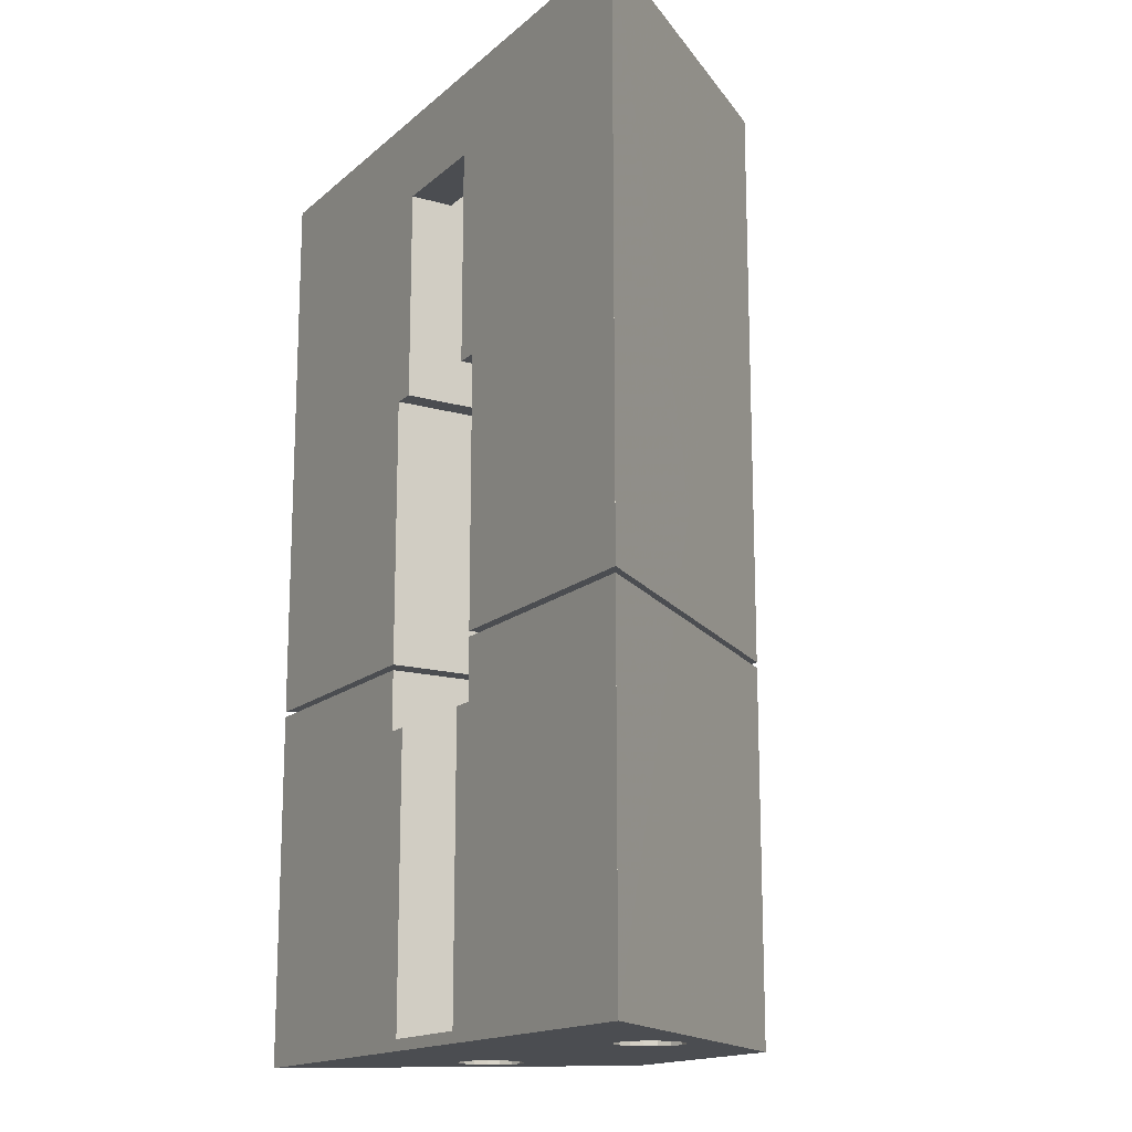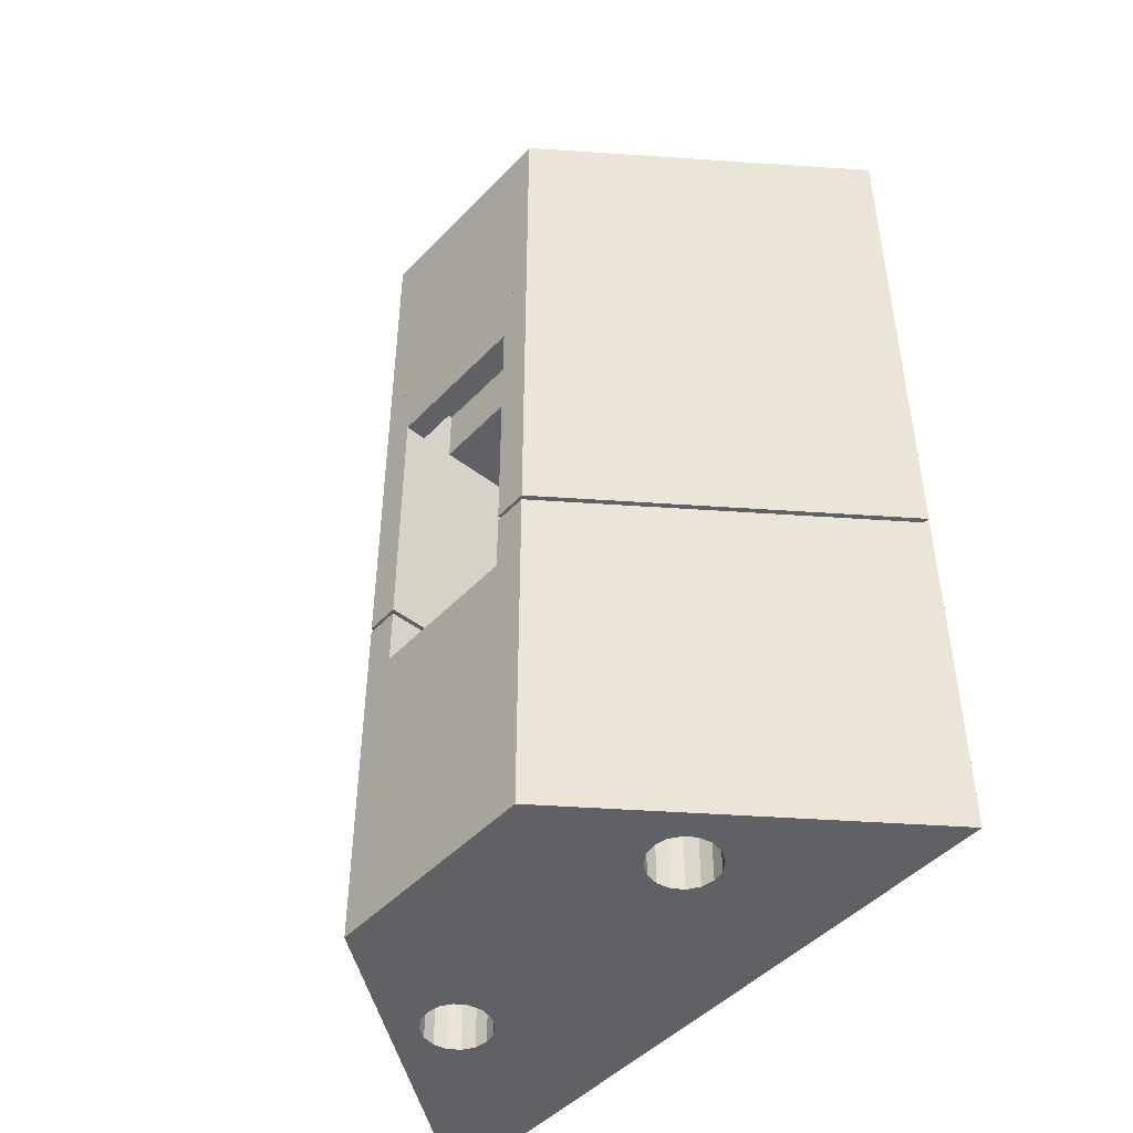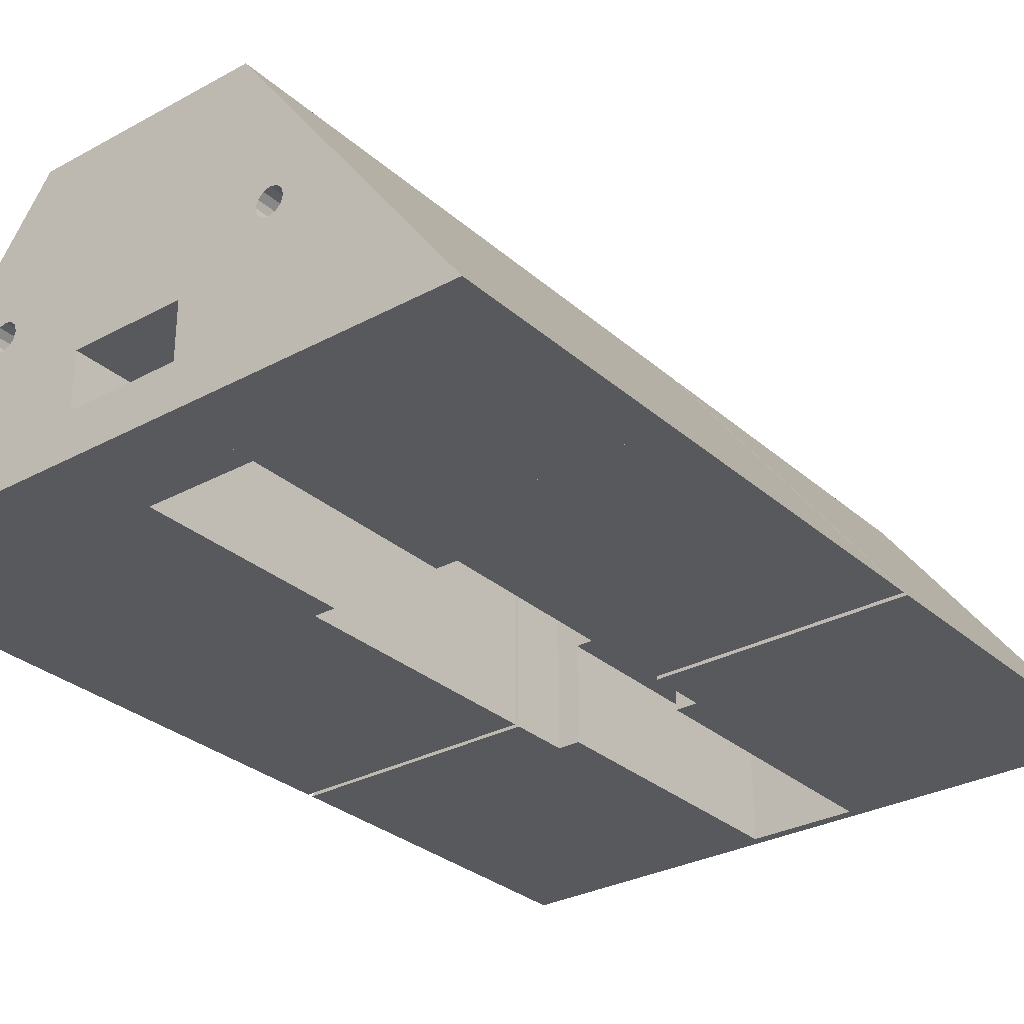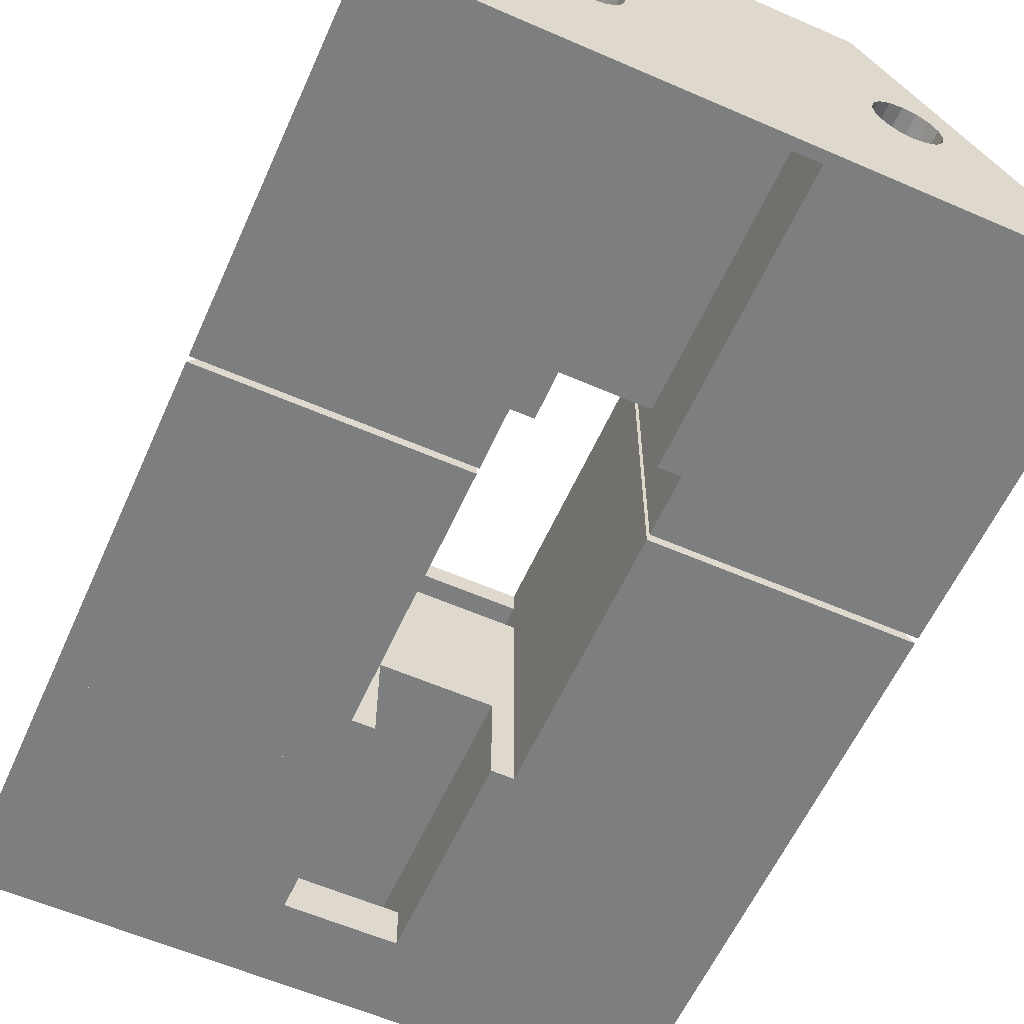
<metadata>
{"format":"obj","ext":"obj","renderer":"f3d","projection":"perspective","resolution":1024,"background":"white","views":[{"elev":-15.8,"azim":-120.7,"up":"+Y"},{"elev":-47.4,"azim":49.1,"up":"+Y"},{"elev":-30.0,"azim":-141.6,"up":"+Z"},{"elev":-59.3,"azim":-24.1,"up":"+Z"}]}
</metadata>
<code>
v 11.38 -39.38 11.38
v -9.751 -39.38 10.5
v 12.36 -39.38 10.73
v 30.38 -39.38 0
v 10.73 -39.38 12.35
v 10.5 -39.38 13.5
v -11.6 -39.38 10.73
v -10.63 -39.38 11.38
v -12.75 -39.38 10.5
v -13.9 -39.38 10.73
v -29.62 -39.38 1e-05
v 12.36 -39.38 16.27
v 10.38 -39.38 27
v 11.38 -39.38 15.62
v -15.75 -39.38 13.5
v -29.62 -39.38 0.000711
v -15.52 -39.38 12.35
v -15.52 -39.38 14.65
v -9.627 -39.38 27
v -14.87 -39.38 15.62
v -13.9 -39.38 16.27
v -12.75 -39.38 16.5
v -11.6 -39.38 16.27
v -10.63 -39.38 15.62
v -9.751 -39.38 13.5
v 10.73 -39.38 14.65
v -9.979 -39.38 14.65
v -9.979 -39.38 12.35
v 13.5 -39.38 16.5
v 14.65 -39.38 16.27
v 15.62 -39.38 15.62
v 16.28 -39.38 14.65
v 16.5 -39.38 13.5
v 30.38 -39.38 0.002051
v 16.28 -39.38 12.35
v 14.65 -39.38 10.73
v 13.5 -39.38 10.5
v 15.62 -39.38 11.38
v -14.87 -39.38 11.38
v -21.86 -6.374 10.48
v -17.39 -6.374 16.52
v -14 -6.374 13.5
v -13.84 -6.374 12.88
v -13.38 -6.374 12.42
v -11.67 -6.374 14.13
v -12.13 -6.374 14.59
v -6.627 -6.374 27
v -9.628 -6.374 27
v -12.75 -6.374 14.75
v -13.38 -6.374 14.59
v -13.84 -6.374 14.13
v -11.67 -6.374 12.88
v -6.627 -6.374 6e-06
v -12.13 -6.374 12.42
v -12.75 -6.374 12.25
v -29.62 -6.374 0.000711
v -11.5 -6.374 13.5
v -29.62 -6.374 1e-05
v 12.25 -6.374 13.5
v 7.379 -6.374 27
v 12.42 -6.374 14.13
v 10.38 -6.374 27
v 12.88 -6.374 14.59
v 12.42 -6.374 12.88
v 7.379 -6.374 4e-06
v 12.88 -6.374 12.42
v 13.5 -6.374 12.25
v 14.75 -6.374 13.5
v 22.61 -6.374 10.48
v 14.59 -6.374 12.88
v 18.14 -6.374 16.52
v 14.13 -6.374 14.59
v 13.5 -6.374 14.75
v -13.38 -8.373 14.59
v -12.75 -8.373 14.75
v 14.13 -6.374 12.42
v -13.84 -8.373 14.13
v 14.59 -6.374 14.13
v -14 -8.373 13.5
v 30.38 -6.374 0.002051
v 30.38 -6.374 0
v -13.84 -8.373 12.88
v -13.38 -8.373 12.42
v 5.379 -38.38 4e-06
v 5.379 -11.88 4e-06
v 7.379 -11.88 4e-06
v -6.627 -11.88 6e-06
v -12.75 -8.373 12.25
v -4.627 -11.88 6e-06
v -4.627 -38.38 6e-06
v -12.13 -8.373 12.42
v -11.67 -8.373 12.88
v -9.628 -17.37 27
v -6.627 -11.88 27
v -11.5 -8.373 13.5
v 10.38 -17.37 27
v 7.379 -11.88 27
v -11.67 -8.373 14.13
v -29.62 -39.37 0.000711
v -12.13 -8.373 14.59
v 7.379 -11.88 22
v 7.379 -11.88 25
v 10.5 -8.373 13.5
v 10.73 -8.373 14.65
v -6.627 -11.88 25
v -6.627 -11.88 22
v 7.379 -17.38 25
v -4.627 -11.88 9.004
v 5.379 -11.88 9.004
v 12.42 -8.373 14.13
v 12.25 -8.373 13.5
v 12.42 -8.373 12.88
v 10.73 -8.373 12.35
v 11.38 -8.373 11.38
v 12.88 -8.373 12.42
v 12.36 -8.373 10.73
v 14.65 -8.373 10.73
v 15.62 -8.373 11.38
v 14.13 -8.373 12.42
v 14.75 -8.373 13.5
v 14.59 -8.373 12.88
v 16.28 -8.373 12.35
v 12.88 -8.373 14.59
v 11.38 -8.373 15.62
v 14.65 -8.373 16.27
v 13.5 -8.373 16.5
v 13.5 -8.373 14.75
v 14.13 -8.373 14.59
v 14.59 -8.373 14.13
v 15.62 -8.373 15.62
v 12.36 -8.373 16.27
v 13.5 -8.373 12.25
v 13.5 -8.373 10.5
v 16.5 -8.373 13.5
v 16.28 -8.373 14.65
v -9.627 -17.37 27
v 10.38 -17.37 27
v -15.52 -8.373 14.65
v -15.75 -8.373 13.5
v -15.52 -8.373 12.35
v -14.87 -8.373 11.38
v 30.38 -39.37 0.002051
v 10.38 -39.37 27
v -9.627 -39.37 27
v -14.87 -8.373 15.62
v -11.6 -8.373 16.27
v -9.979 -8.373 14.65
v -10.63 -8.373 15.62
v -13.9 -8.373 16.27
v -12.75 -8.373 16.5
v -13.9 -8.373 10.73
v -12.75 -8.373 10.5
v -11.6 -8.373 10.73
v -10.63 -8.373 11.38
v -9.979 -8.373 12.35
v -9.751 -8.373 13.5
v -4.627 -38.38 9.004
v 5.379 -38.38 9.004
v -6.627 -17.38 22
v -6.627 -17.38 25
v 7.379 -17.38 22
v 14.59 46.13 14.13
v 14.13 46.13 14.59
v 10.38 46.13 27
v 13.5 46.13 14.75
v 13.5 46.13 12.25
v 30.38 46.13 0.002051
v 5.379 46.13 4.002
v 14.75 46.13 13.5
v 6.376 46.13 0.000404
v 30.38 46.13 0
v -13.84 46.13 12.87
v -29.62 46.13 0.00101
v -14 46.13 13.5
v -13.38 46.13 12.42
v -4.627 46.13 4.002
v -12.75 46.13 12.25
v -11.5 46.13 13.5
v -11.67 46.13 14.13
v -4.627 46.13 9.004
v 12.42 46.13 14.13
v -9.627 46.13 27
v -12.13 46.13 14.59
v -12.75 46.13 14.75
v -13.38 46.13 14.59
v -13.84 46.13 14.13
v 12.25 46.13 13.5
v 5.379 46.13 9.004
v -12.13 46.13 12.42
v -11.67 46.13 12.87
v -4.627 46.13 0.000923
v 12.88 46.13 12.42
v 6.376 46.13 4e-06
v -4.627 46.13 0.000589
v -29.62 46.12 0.00101
v -4.627 38.12 0.000923
v 6.376 38.12 4e-06
v 6.376 38.12 0.000404
v 30.38 46.12 0.002051
v 10.38 46.12 27
v -9.627 46.12 27
v -13.84 -5.875 12.87
v -11.5 -5.875 13.5
v -11.67 -5.875 14.13
v -4.627 18.63 9.004
v -4.627 38.12 4.002
v 5.379 18.63 9.004
v 5.379 38.12 4.002
v -4.627 24.12 6e-06
v -29.62 24.12 1e-05
v -29.62 24.12 0.000711
v -29.62 24.12 0.00101
v -4.627 24.12 0.000589
v 5.379 24.12 4e-06
v 5.379 24.12 0.000421
v 30.38 24.12 0
v 10.38 24.12 27
v 10.38 24.12 27
v -9.628 24.12 27
v -9.627 24.12 27
v -6.627 -5.875 6e-06
v -29.62 -5.875 1e-05
v -6.627 18.63 6e-06
v 7.379 -5.875 4e-06
v 7.379 18.63 4e-06
v 30.38 -5.875 0
v 30.38 -5.875 0.002051
v -6.627 -5.875 27
v -6.627 18.63 27
v -9.628 -5.875 27
v 7.379 18.63 27
v 7.379 -5.875 27
v 10.38 -5.875 27
v -29.62 -5.875 0.000711
v 22.61 -5.875 10.48
v 20.38 3.623 13.5
v 18.14 -5.875 16.52
v 12.88 -5.875 14.59
v 12.42 -5.875 14.13
v 12.42 -5.875 12.87
v 12.25 -5.875 13.5
v -13.38 -5.875 14.59
v -17.39 -5.875 16.52
v -13.84 -5.875 14.13
v -14 -5.875 13.5
v -21.86 -5.875 10.48
v -13.38 -5.875 12.42
v -12.13 -5.875 12.42
v -11.67 -5.875 12.87
v -12.75 -5.875 14.75
v -12.13 -5.875 14.59
v 12.88 -5.875 12.42
v 13.5 -5.875 14.75
v 14.13 -5.875 14.59
v 14.59 -5.875 14.13
v -12.75 -5.875 12.25
v 13.5 -5.875 12.25
v 14.13 -5.875 12.42
v 14.75 -5.875 13.5
v 14.59 -5.875 12.87
v -4.627 18.63 6e-06
v 5.379 18.63 4e-06
v 5.379 38.12 0.000421
v 12.88 46.13 14.59
v 12.42 46.13 12.87
v 14.13 46.13 12.42
v 14.59 46.13 12.87
v -6.627 24.13 25
v -6.627 24.13 22
v 7.379 24.13 22
v 7.379 24.13 25
v -19.63 3.627 13.5
v 7.379 18.63 22
v -6.627 18.63 22
v -6.627 18.63 25
v 7.379 18.63 25
f 1 2 3
f 2 4 3
f 2 1 5
f 6 2 5
f 7 2 8
f 9 10 11
f 12 13 14
f 15 16 17
f 18 16 15
f 19 16 20
f 21 19 20
f 18 20 16
f 22 19 21
f 23 19 22
f 24 19 23
f 25 26 27
f 28 6 25
f 8 2 28
f 2 6 28
f 14 27 26
f 29 13 12
f 14 13 27
f 24 27 13
f 30 13 29
f 19 24 13
f 31 13 30
f 32 33 34
f 33 35 34
f 4 34 36
f 37 4 36
f 38 36 34
f 37 3 4
f 26 25 6
f 7 9 11
f 16 11 10
f 17 16 39
f 10 39 16
f 2 7 11
f 4 2 11
f 35 38 34
f 31 32 34
f 13 31 34
f 40 41 42
f 43 40 42
f 44 40 43
f 45 46 47
f 48 46 49
f 48 49 50
f 51 41 50
f 51 42 41
f 48 50 41
f 52 53 54
f 55 56 44
f 55 54 53
f 53 52 57
f 47 57 45
f 48 47 46
f 53 57 47
f 40 44 56
f 55 53 56
f 58 56 53
f 59 60 61
f 62 63 60
f 64 65 59
f 66 65 64
f 67 65 66
f 68 69 70
f 62 71 72
f 62 72 73
f 62 73 63
f 61 60 63
f 74 50 49
f 74 49 75
f 69 65 76
f 70 69 76
f 60 59 65
f 50 74 77
f 50 77 51
f 67 76 65
f 78 71 68
f 78 72 71
f 69 68 71
f 51 77 79
f 51 79 42
f 65 69 80
f 65 80 81
f 42 79 82
f 42 82 43
f 43 82 83
f 43 83 44
f 84 85 86
f 11 58 87
f 53 87 58
f 88 55 44
f 88 44 83
f 89 90 87
f 91 54 55
f 91 55 88
f 92 52 54
f 92 54 91
f 48 93 94
f 48 94 47
f 95 57 52
f 95 52 92
f 93 96 94
f 97 94 96
f 98 45 57
f 98 57 95
f 96 62 97
f 60 97 62
f 11 99 58
f 100 46 45
f 100 45 98
f 75 49 46
f 75 46 100
f 96 71 62
f 60 65 101
f 102 60 101
f 86 101 65
f 26 103 104
f 47 105 106
f 105 102 107
f 94 105 47
f 105 94 97
f 105 97 102
f 107 102 101
f 60 102 97
f 87 108 89
f 106 109 108
f 87 106 108
f 101 86 109
f 85 109 86
f 109 106 101
f 110 104 111
f 103 111 104
f 85 84 109
f 112 111 113
f 113 111 103
f 87 53 106
f 47 106 53
f 113 114 112
f 115 112 114
f 114 116 115
f 117 118 119
f 120 121 122
f 123 124 110
f 104 110 124
f 125 126 127
f 128 125 127
f 129 130 128
f 127 131 123
f 131 127 126
f 124 123 131
f 132 115 116
f 116 133 132
f 133 117 132
f 119 132 117
f 121 119 118
f 122 134 120
f 122 121 118
f 134 135 120
f 129 120 135
f 130 129 135
f 125 128 130
f 123 63 73
f 123 73 127
f 63 123 110
f 63 110 61
f 61 110 111
f 61 111 59
f 59 111 112
f 59 112 64
f 64 112 115
f 64 115 66
f 132 67 66
f 132 66 115
f 119 76 67
f 119 67 132
f 121 70 76
f 121 76 119
f 120 68 70
f 120 70 121
f 129 78 68
f 129 68 120
f 128 72 78
f 128 78 129
f 127 73 72
f 127 72 128
f 93 136 96
f 96 136 137
f 138 139 79
f 79 77 138
f 11 87 90
f 65 81 86
f 140 79 139
f 4 86 81
f 82 79 140
f 140 141 82
f 83 82 141
f 84 86 4
f 84 4 90
f 11 90 4
f 4 81 142
f 80 142 81
f 34 4 142
f 13 143 144
f 13 144 19
f 136 144 143
f 137 136 143
f 74 145 77
f 138 77 145
f 100 146 75
f 147 148 98
f 75 149 74
f 146 150 75
f 149 75 150
f 145 74 149
f 88 83 151
f 141 151 83
f 151 152 88
f 152 153 88
f 91 88 153
f 153 154 91
f 92 91 154
f 118 117 38
f 133 37 117
f 95 92 155
f 154 155 92
f 155 156 95
f 156 147 95
f 98 95 147
f 100 98 148
f 146 100 148
f 90 89 157
f 108 157 89
f 158 157 109
f 108 109 157
f 158 109 84
f 56 58 99
f 16 99 11
f 80 69 142
f 159 160 107
f 159 107 161
f 143 96 137
f 71 96 143
f 71 143 69
f 69 143 142
f 13 34 143
f 124 14 26
f 14 124 12
f 142 143 34
f 9 7 153
f 39 10 151
f 39 140 17
f 15 17 140
f 148 24 23
f 27 24 148
f 156 25 27
f 25 156 155
f 25 155 28
f 154 8 155
f 28 155 8
f 30 125 31
f 32 31 130
f 19 144 16
f 41 40 144
f 38 117 36
f 37 36 117
f 90 157 158
f 90 158 84
f 99 144 40
f 16 144 99
f 99 40 56
f 136 93 144
f 93 48 41
f 41 144 93
f 159 106 160
f 105 160 106
f 160 105 107
f 107 101 161
f 161 101 106
f 161 106 159
f 37 133 3
f 116 3 133
f 116 1 3
f 114 1 116
f 5 1 113
f 113 1 114
f 113 103 5
f 6 5 103
f 6 103 26
f 26 104 124
f 131 12 124
f 9 152 10
f 151 10 152
f 153 7 8
f 154 153 8
f 152 9 153
f 12 131 126
f 12 126 29
f 141 39 151
f 141 140 39
f 139 15 140
f 138 18 15
f 139 138 15
f 138 145 18
f 20 18 145
f 149 21 145
f 20 145 21
f 150 22 149
f 21 149 22
f 146 23 150
f 22 150 23
f 23 146 148
f 147 27 148
f 27 147 156
f 125 30 126
f 29 126 30
f 130 31 125
f 32 130 135
f 134 33 135
f 32 135 33
f 33 134 122
f 33 122 35
f 118 38 122
f 35 122 38
f 162 163 164
f 163 165 164
f 166 167 168
f 164 167 162
f 169 162 167
f 170 168 167
f 170 167 171
f 172 173 174
f 175 173 172
f 176 173 177
f 178 179 180
f 181 179 182
f 182 183 184
f 182 184 185
f 186 182 185
f 174 173 186
f 182 186 173
f 183 182 179
f 179 187 188
f 175 177 173
f 177 189 176
f 180 176 189
f 189 190 180
f 190 178 180
f 188 180 179
f 176 168 191
f 170 191 168
f 188 192 168
f 170 193 191
f 194 195 173
f 191 196 194
f 196 193 197
f 193 196 191
f 171 198 170
f 167 199 171
f 164 182 200
f 199 167 200
f 164 200 167
f 170 198 197
f 170 197 193
f 182 201 200
f 182 173 201
f 174 202 172
f 172 202 175
f 203 178 190
f 178 204 179
f 179 204 183
f 180 205 206
f 180 206 176
f 207 205 188
f 180 188 205
f 168 208 188
f 207 188 208
f 176 206 208
f 176 208 168
f 209 210 211
f 209 211 212
f 209 212 213
f 214 215 216
f 217 218 219
f 220 219 218
f 221 222 223
f 222 210 223
f 209 223 210
f 224 225 226
f 216 226 225
f 216 225 214
f 227 226 216
f 228 229 230
f 219 230 229
f 231 217 229
f 232 233 231
f 233 217 231
f 219 229 217
f 234 211 210
f 234 210 222
f 235 227 236
f 237 236 233
f 236 237 235
f 233 232 238
f 239 238 232
f 240 241 224
f 242 243 244
f 244 243 245
f 202 245 246
f 202 246 247
f 248 221 249
f 250 230 242
f 228 230 251
f 204 228 251
f 250 251 230
f 246 245 243
f 204 203 228
f 221 228 203
f 203 249 221
f 252 240 224
f 243 242 230
f 224 241 232
f 241 239 232
f 233 238 253
f 233 253 254
f 233 254 237
f 255 237 254
f 221 248 256
f 256 247 221
f 221 247 246
f 221 246 234
f 221 234 222
f 224 227 257
f 257 252 224
f 258 257 227
f 226 227 224
f 237 255 259
f 260 235 259
f 227 235 258
f 260 258 235
f 237 259 235
f 209 261 223
f 214 225 262
f 194 213 195
f 212 195 213
f 263 198 215
f 216 215 198
f 171 216 198
f 199 227 216
f 199 216 171
f 200 201 218
f 220 218 201
f 236 199 200
f 236 227 199
f 233 236 217
f 236 200 217
f 218 217 200
f 220 201 219
f 173 195 201
f 181 264 239
f 241 187 239
f 181 239 187
f 241 265 187
f 192 257 166
f 174 245 202
f 189 248 190
f 203 190 249
f 178 203 204
f 266 166 257
f 259 169 267
f 169 259 162
f 163 162 254
f 254 165 163
f 268 269 270
f 268 270 271
f 205 213 206
f 196 206 213
f 194 196 213
f 263 215 208
f 207 208 215
f 198 263 197
f 196 197 263
f 206 196 208
f 263 208 196
f 191 194 173
f 173 176 191
f 181 182 264
f 165 264 164
f 187 179 181
f 164 264 182
f 265 188 187
f 192 188 265
f 166 168 192
f 266 167 166
f 169 167 267
f 267 167 266
f 243 272 246
f 195 212 272
f 212 234 272
f 211 234 212
f 246 272 234
f 219 201 272
f 243 230 272
f 230 219 272
f 272 201 195
f 165 253 264
f 238 264 253
f 264 238 239
f 241 240 265
f 265 240 252
f 265 252 192
f 224 232 273
f 192 252 257
f 184 250 185
f 242 185 250
f 244 186 242
f 185 242 186
f 186 244 245
f 186 245 174
f 175 202 247
f 256 177 247
f 175 247 177
f 248 189 177
f 248 177 256
f 249 190 248
f 251 183 204
f 251 250 183
f 184 183 250
f 274 205 273
f 228 221 274
f 273 225 224
f 258 266 257
f 258 260 266
f 267 266 260
f 267 260 259
f 255 162 259
f 162 255 254
f 165 254 253
f 268 275 274
f 268 274 269
f 268 271 275
f 276 275 271
f 228 275 229
f 231 229 275
f 231 275 276
f 270 273 271
f 276 271 273
f 273 232 276
f 231 276 232
f 270 269 273
f 274 273 269
f 274 275 228
f 261 205 223
f 274 223 205
f 207 273 205
f 262 225 207
f 225 273 207
f 261 213 205
f 209 213 261
f 214 262 215
f 207 215 262
f 274 221 223

</code>
